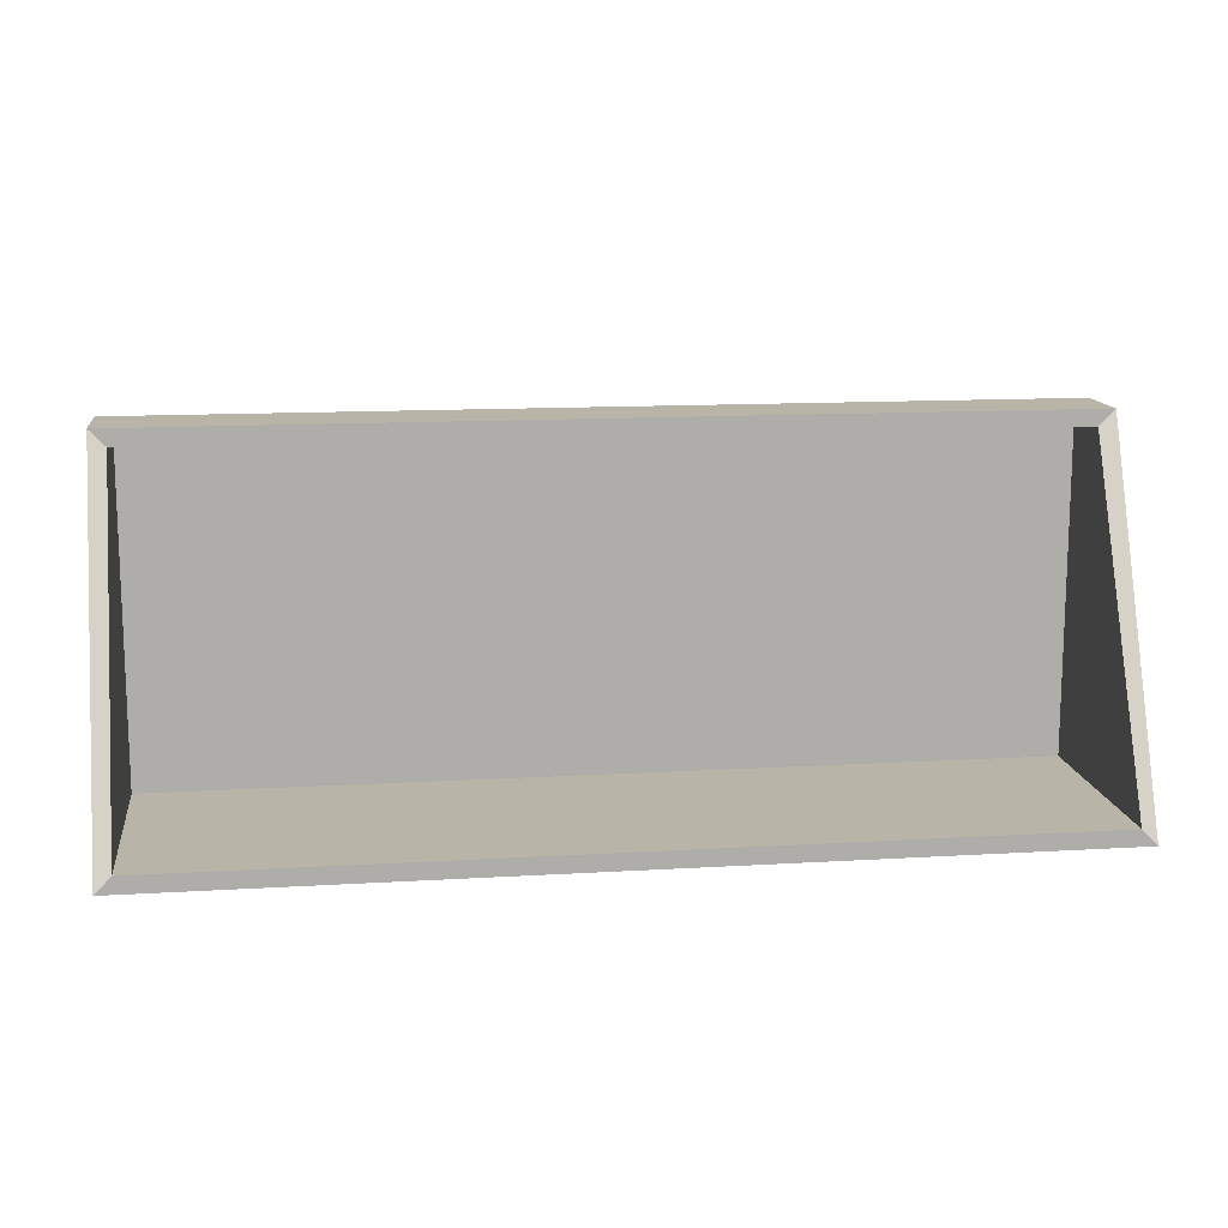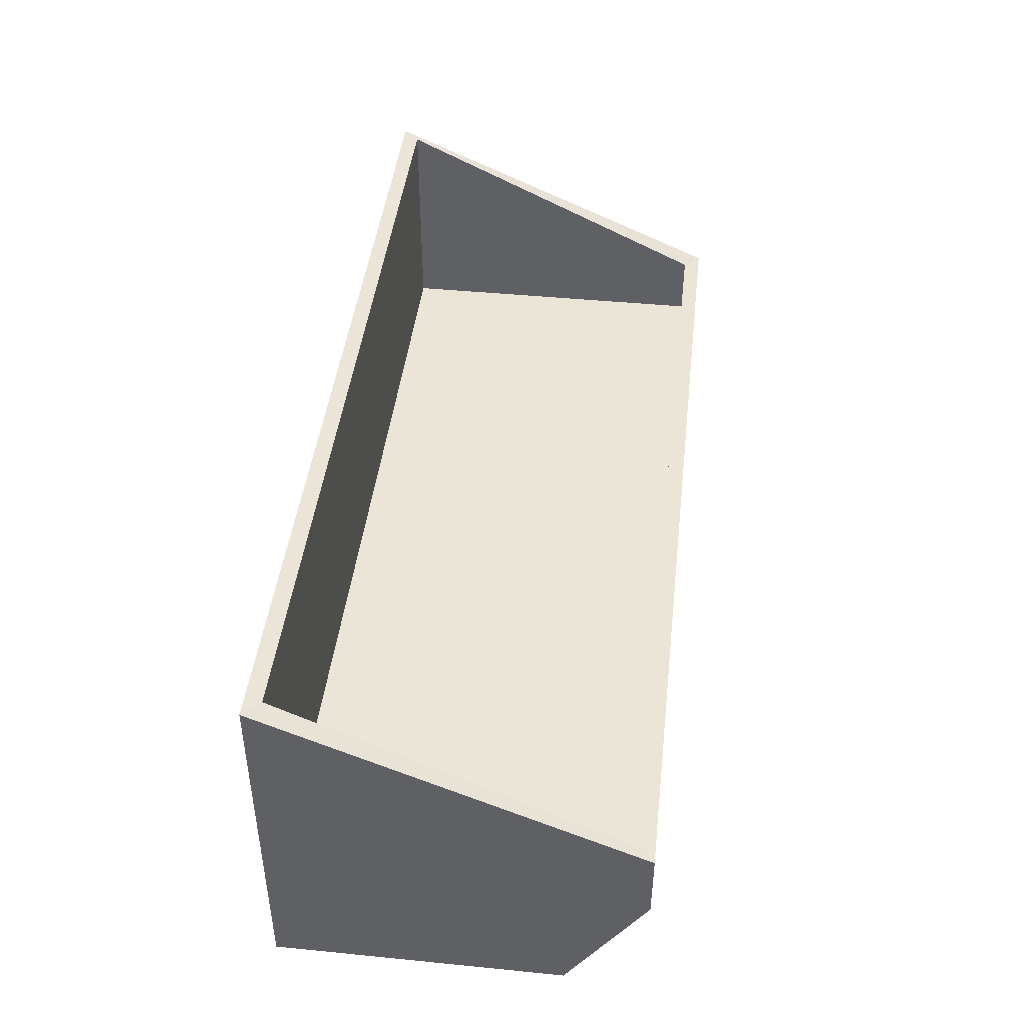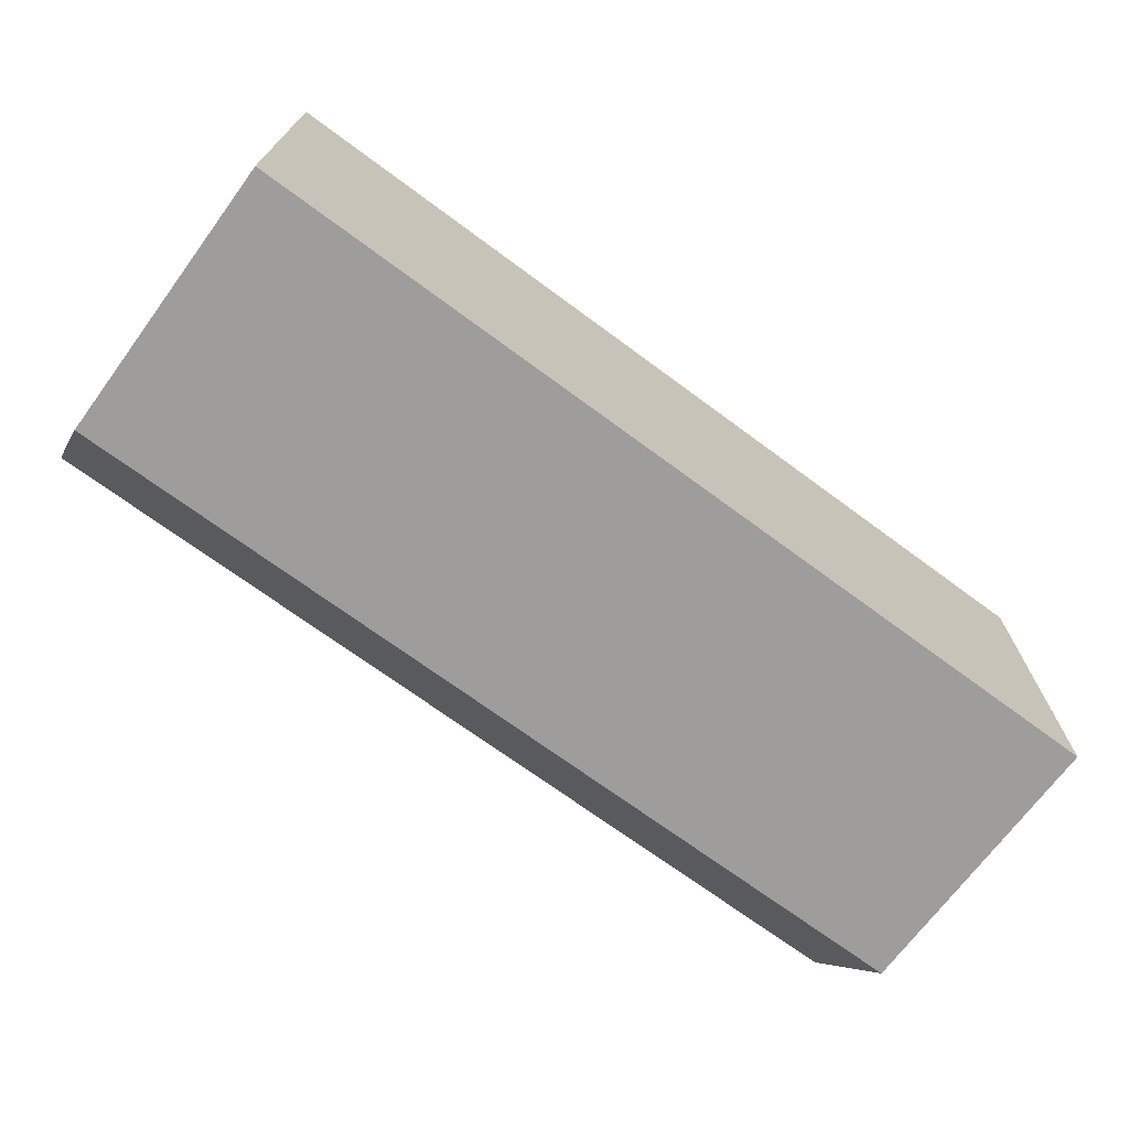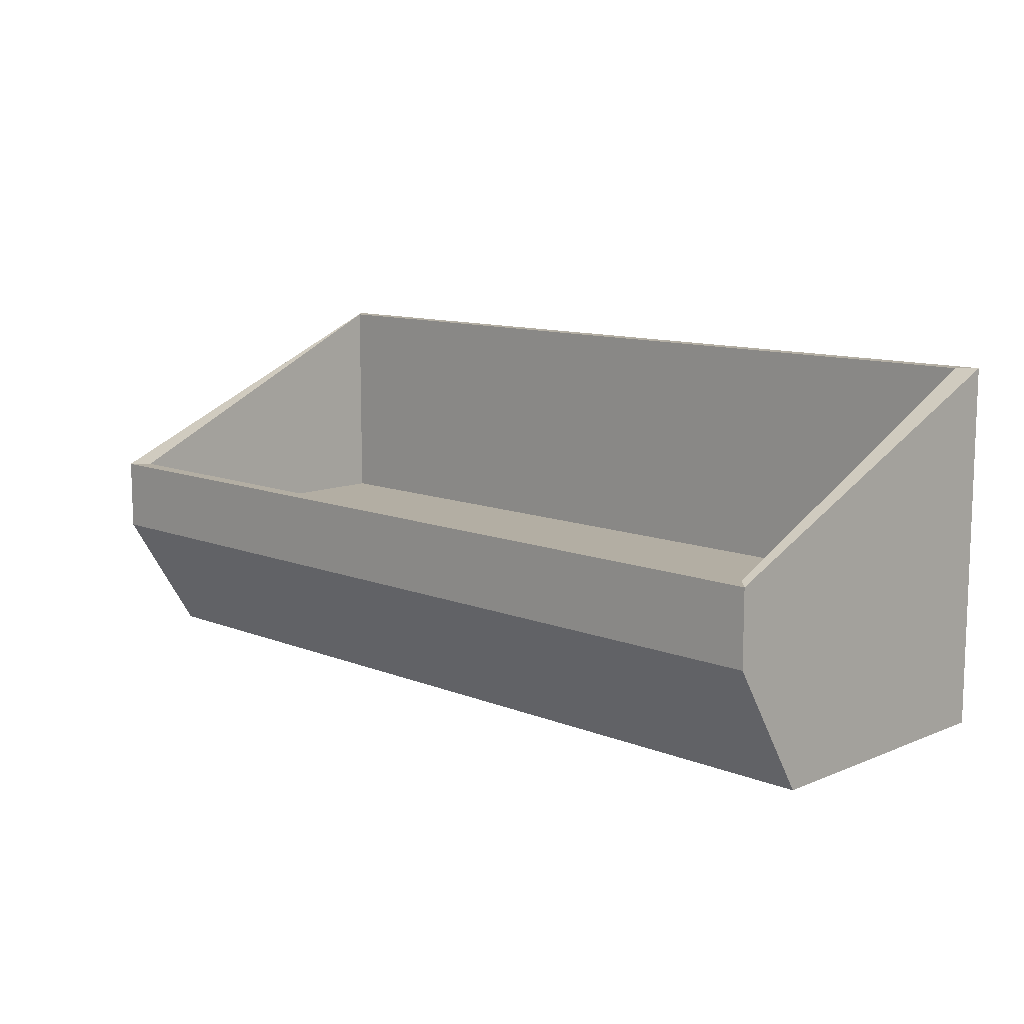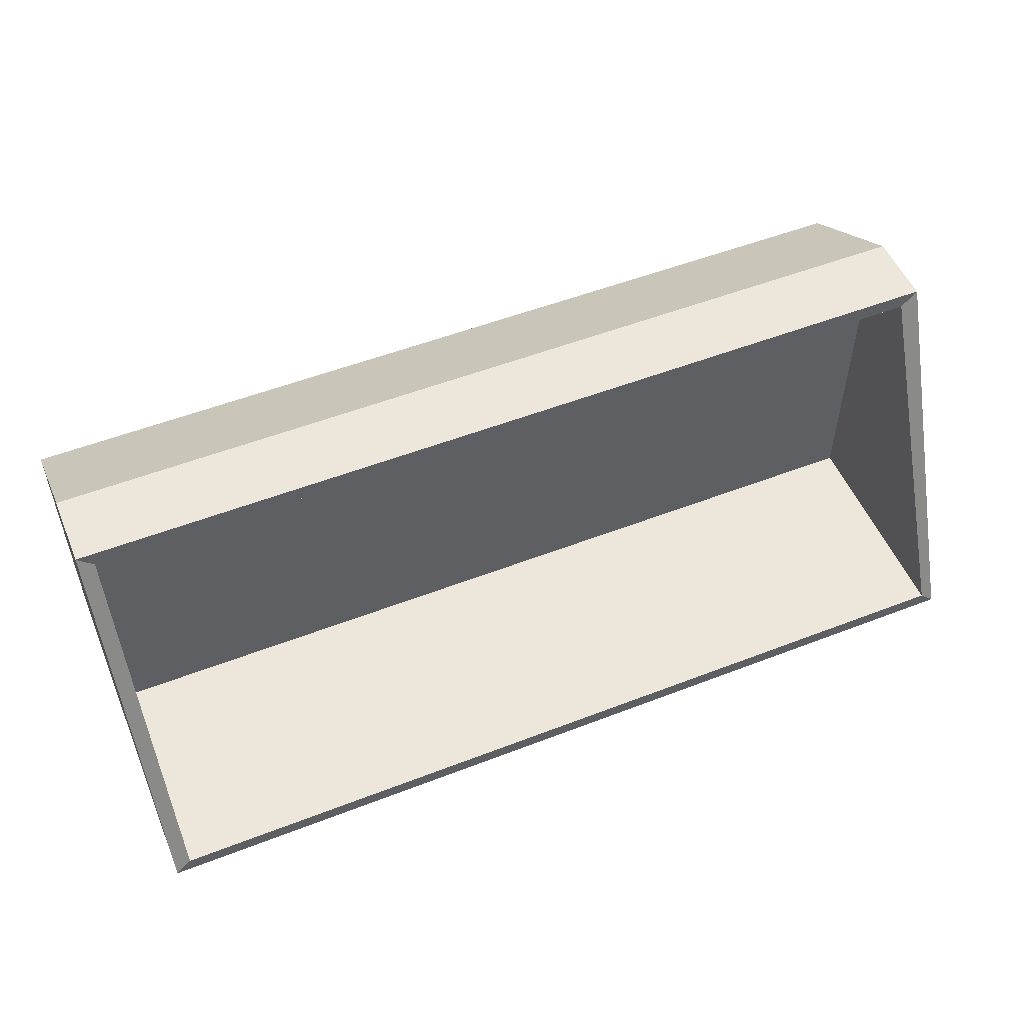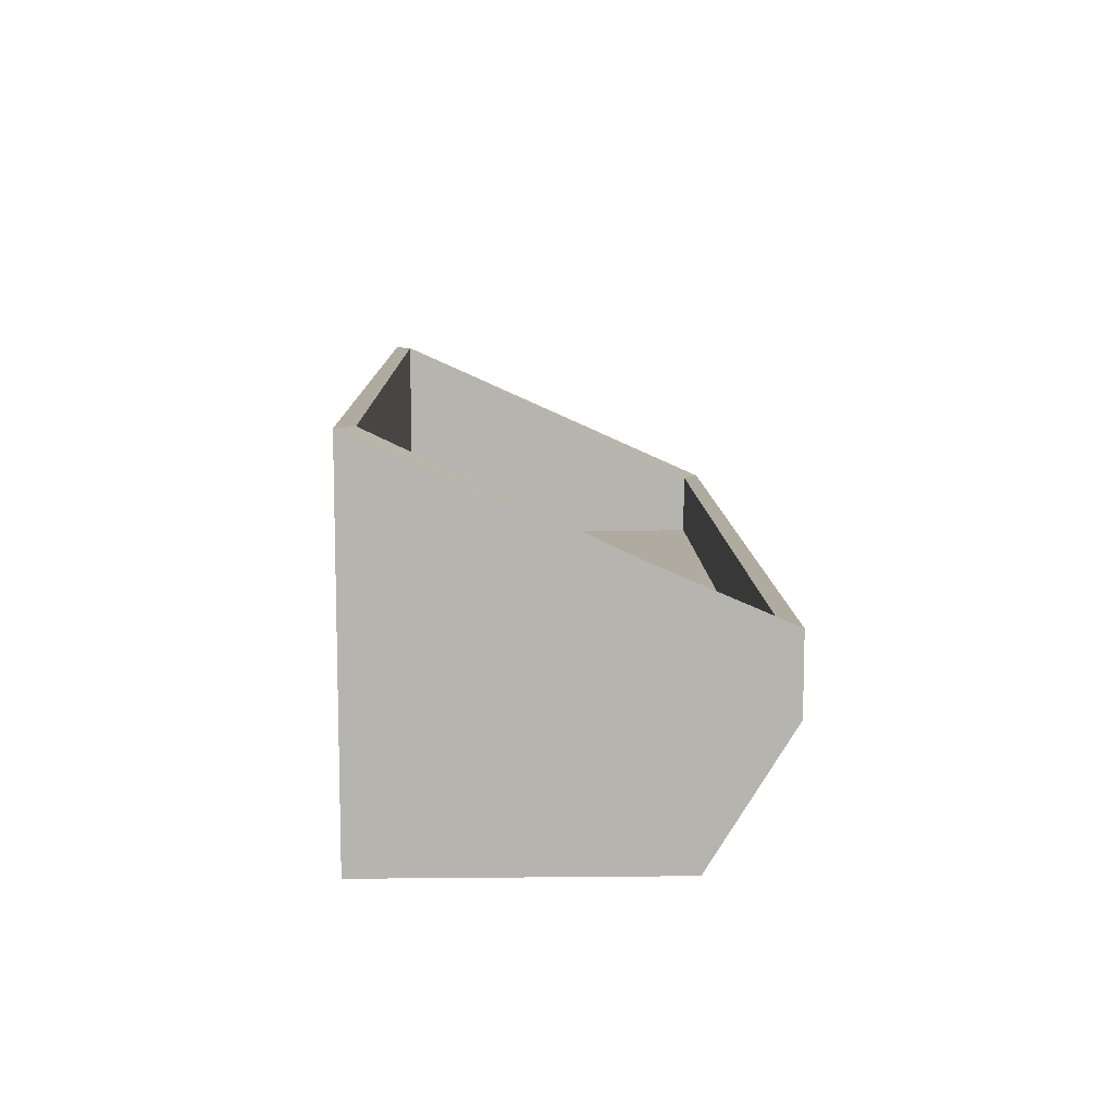
<metadata>
{"format":"obj","ext":"obj","renderer":"f3d","projection":"perspective","resolution":1024,"background":"white","views":[{"elev":13.2,"azim":172.2,"up":"+Z"},{"elev":44.2,"azim":-83.4,"up":"+Y"},{"elev":-70.4,"azim":143.5,"up":"+Y"},{"elev":10.9,"azim":44.6,"up":"+Y"},{"elev":52.7,"azim":157.4,"up":"+Z"},{"elev":9.8,"azim":-91.4,"up":"+Y"}]}
</metadata>
<code>
o Cube
v 2.552 0.3549 -1
v 2.552 -0.3549 -1
v 2.552 0.3549 1.033
v 2.552 -0.3549 0.5948
v -2.552 0.3549 -1
v -2.552 -0.3549 -1
v -2.552 0.3549 1.033
v -2.552 -0.3549 0.5948
v 2.552 0.7651 1.033
v -2.552 0.7651 1.033
v 2.552 1.645 -1
v -2.552 1.645 -1
v 2.463 0.7651 0.9409
v -2.463 0.7651 0.9409
v 2.463 1.645 -0.9079
v -2.463 1.645 -0.9079
v 2.463 0.4011 0.9409
v -2.463 0.4011 0.9409
v 2.463 0.4011 -0.9079
v -2.463 0.4011 -0.9079
f 1 5 12 11
f 4 3 7 8
f 8 7 5 6
f 6 2 4 8
f 2 1 3 4
f 6 5 1 2
f 12 10 14 16
f 7 3 9 10
f 5 7 10 12
f 3 1 11 9
f 15 16 20 19
f 10 9 13 14
f 11 12 16 15
f 9 11 15 13
f 19 20 18 17
f 13 15 19 17
f 16 14 18 20
f 14 13 17 18

</code>
